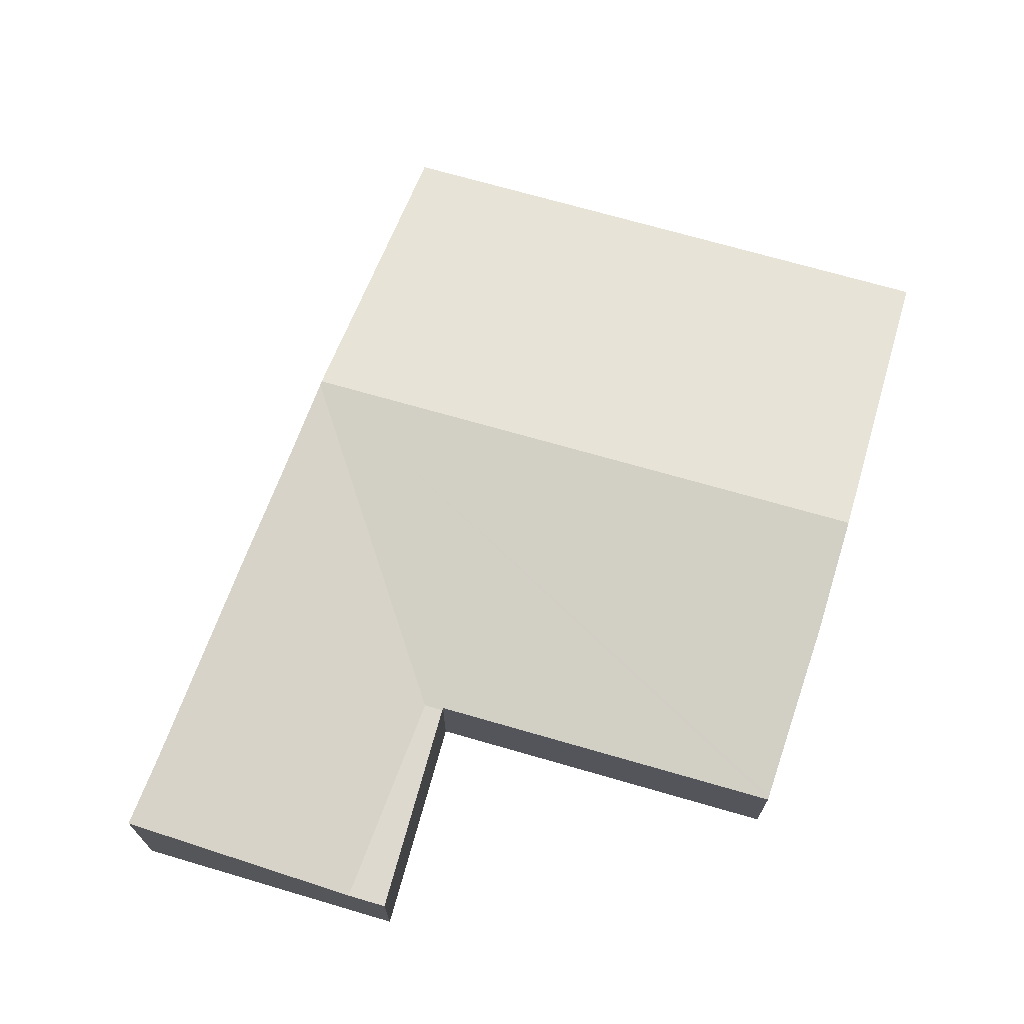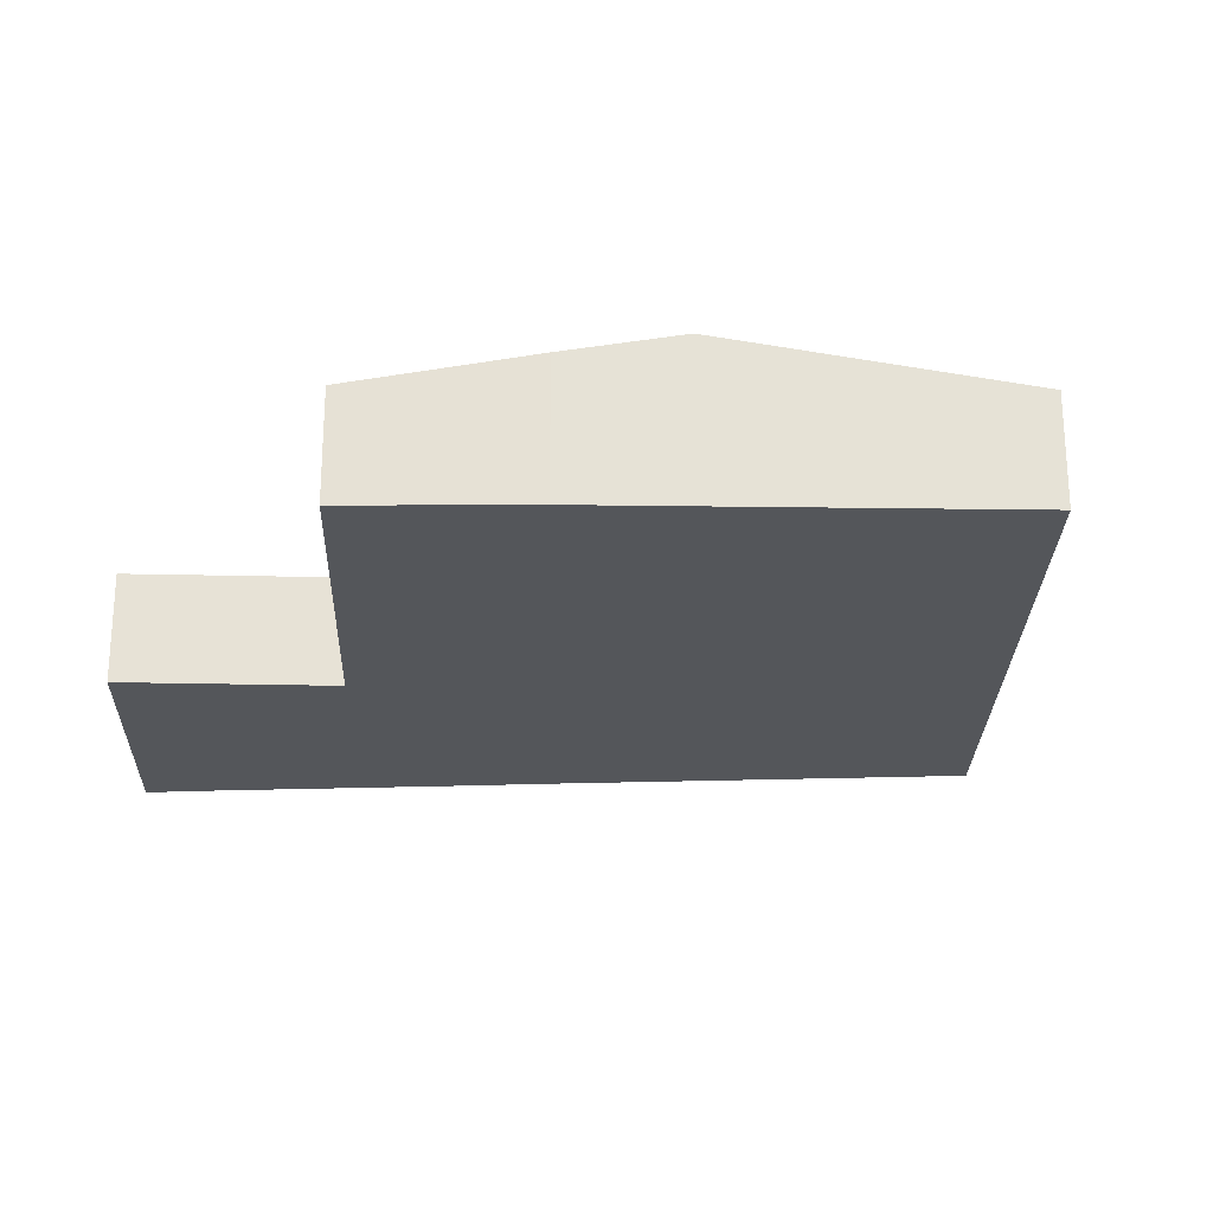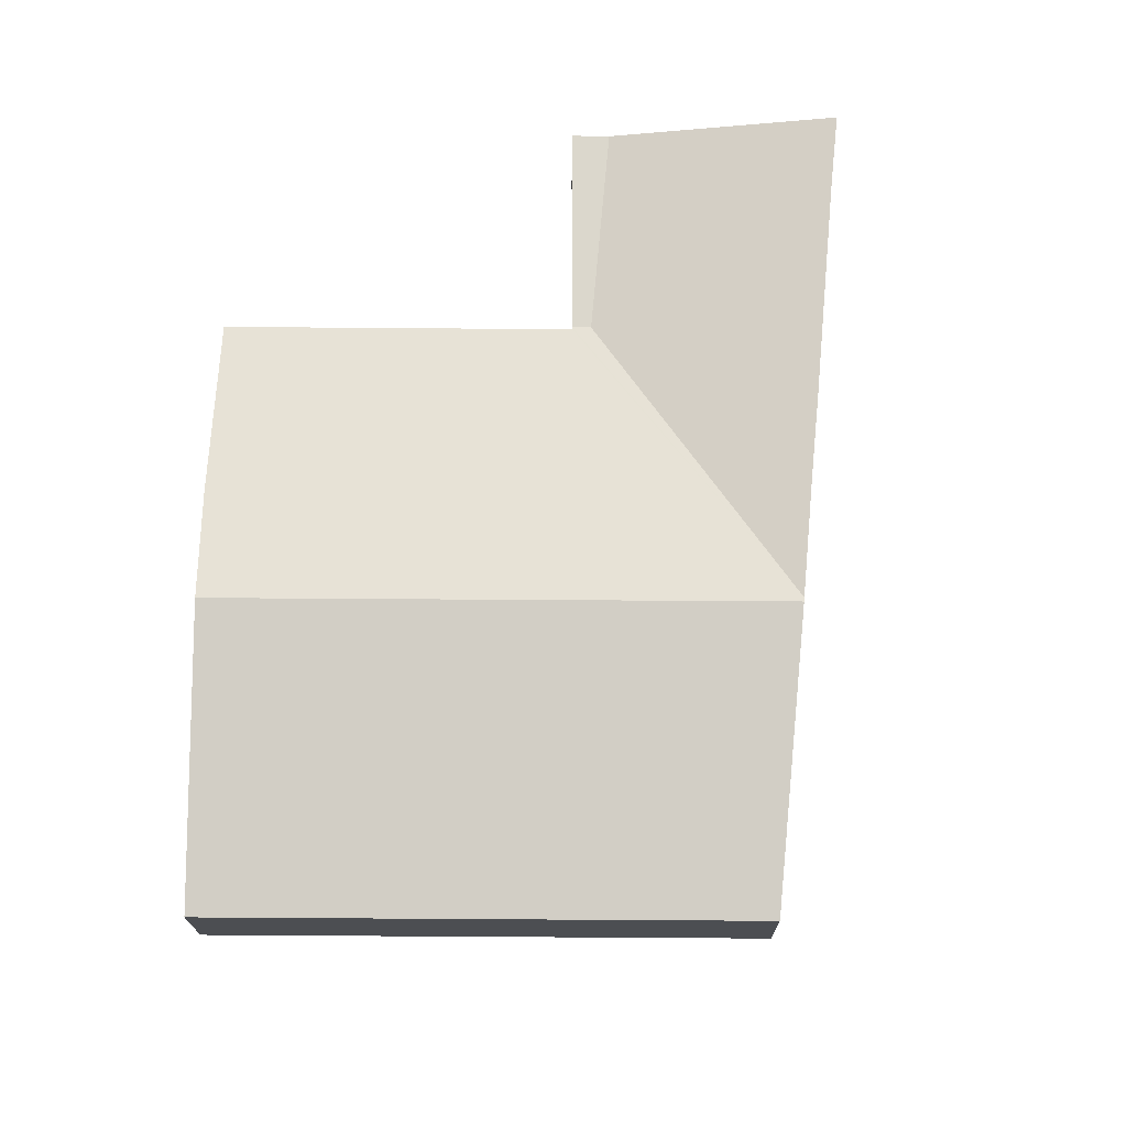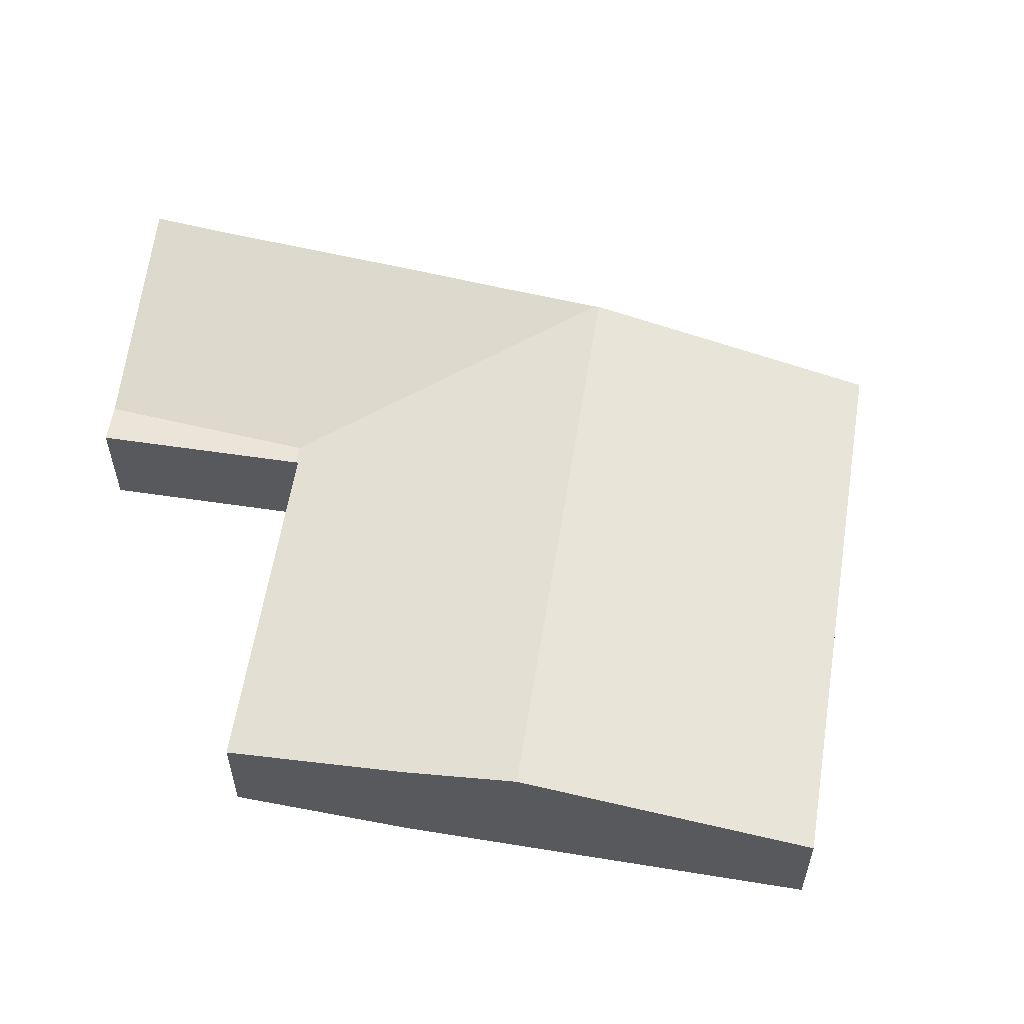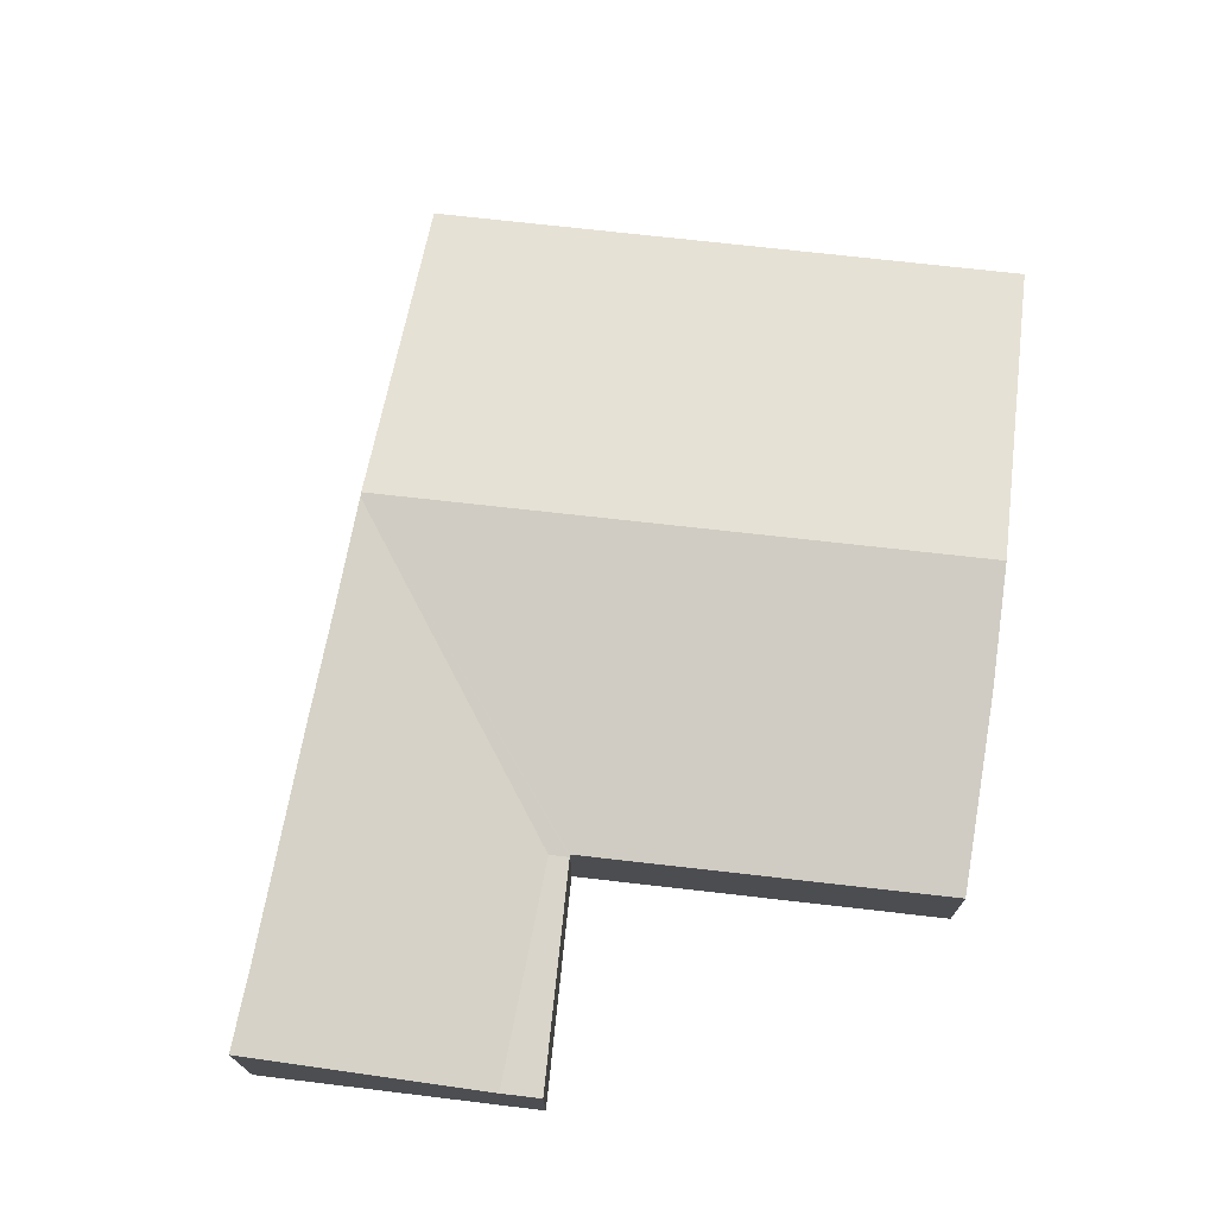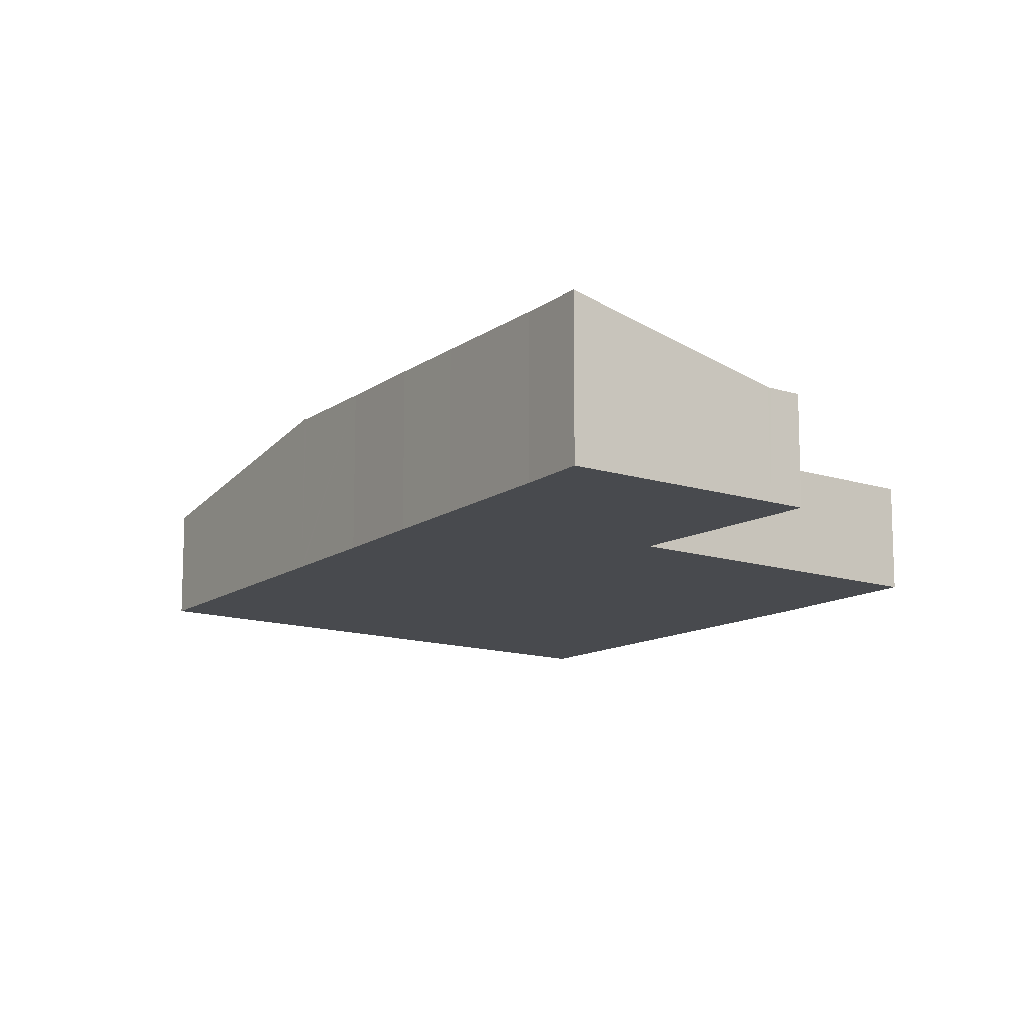
<metadata>
{"format":"obj","ext":"obj","renderer":"f3d","projection":"perspective","resolution":1024,"background":"white","views":[{"elev":71.8,"azim":-115.2,"up":"+Y"},{"elev":-25.7,"azim":-42.9,"up":"+Y"},{"elev":73.1,"azim":49.2,"up":"+Y"},{"elev":59.1,"azim":-32.1,"up":"+Y"},{"elev":74.3,"azim":-124.8,"up":"+Y"},{"elev":-13.0,"azim":-168.4,"up":"+Y"}]}
</metadata>
<code>
v  18.55 6.564 -2.578
v  33.3 4.527 -0.852
v  24.75 6.564 -9.669
v  33.2 4.527 -0.74
v  27.08 4.527 6.261
v  9.027 6.564 8.314
v  17.98 4.571 16.27
v  18.18 4.527 16.45
v  21.53 6.534 -12.98
v  9.947 4.51 -11.49
v  24.63 6.536 -9.79
v  18.67 6.539 -15.98
v  16.15 6.537 -18.58
v  3.87 4.51 -17.79
v  12.23 6.534 -22.63
v  10.15 6.543 -24.84
v  3.779 4.51 -17.68
v  2.824 4.51 -16.61
v  9.435 4.51 -10.9
v  9.509 4.526 -10.84
v  0 4.522 2.769e-16
v  0.134 4.553 0.126
v  4.819 5.623 4.539
v  5.448 5.767 5.132
v  2.824 1.017e-15 -16.61
v  9.435 6.677e-16 -10.9
v  9.509 6.638e-16 -10.84
v  0 0 0
v  0.134 -7.715e-18 0.126
v  4.819 -2.779e-16 4.539
v  5.448 -3.142e-16 5.132
v  9.027 -5.091e-16 8.314
v  17.98 -9.964e-16 16.27
v  18.18 -1.007e-15 16.45
v  10.15 1.521e-15 -24.84
v  3.87 1.089e-15 -17.79
v  3.779 1.083e-15 -17.68
v  27.08 -3.834e-16 6.261
v  33.2 4.531e-17 -0.74
v  33.3 5.217e-17 -0.852
v  24.75 5.921e-16 -9.669
v  24.63 5.995e-16 -9.79
v  21.53 7.95e-16 -12.98
v  18.67 9.787e-16 -15.98
v  16.15 1.138e-15 -18.58
v  12.23 1.386e-15 -22.63
g defaultobject
f 1 2 3
f 2 1 4
f 4 1 5
f 5 1 6
f 5 6 7
f 5 7 8
f 9 10 11
f 10 9 12
f 10 12 13
f 10 13 14
f 14 13 15
f 14 15 16
f 17 10 14
f 10 17 18
f 10 18 19
f 19 11 10
f 11 19 20
f 11 20 21
f 11 21 22
f 11 22 23
f 11 23 24
f 11 24 6
f 11 6 3
f 3 6 1
f 25 19 18
f 19 25 26
f 19 26 20
f 20 26 27
f 28 22 21
f 22 28 23
f 23 28 29
f 23 29 30
f 23 30 24
f 24 30 31
f 31 6 24
f 6 31 32
f 6 32 7
f 7 32 33
f 7 33 8
f 8 33 34
f 27 21 20
f 21 27 28
f 35 14 16
f 14 35 36
f 14 36 17
f 17 36 18
f 18 36 25
f 25 36 37
f 34 5 8
f 5 34 38
f 5 38 4
f 4 38 39
f 4 39 2
f 2 39 40
f 40 3 2
f 3 40 41
f 3 41 11
f 11 41 9
f 9 41 42
f 9 42 43
f 9 43 12
f 12 43 44
f 12 44 13
f 13 44 45
f 13 45 15
f 15 45 46
f 15 46 16
f 16 46 35
f 33 38 34
f 38 33 32
f 38 32 39
f 39 32 31
f 39 31 40
f 40 31 41
f 41 31 30
f 41 30 29
f 41 29 28
f 41 28 27
f 41 27 42
f 42 27 43
f 43 27 44
f 44 27 26
f 44 26 25
f 44 25 45
f 45 25 46
f 46 25 37
f 46 37 36
f 46 36 35

</code>
